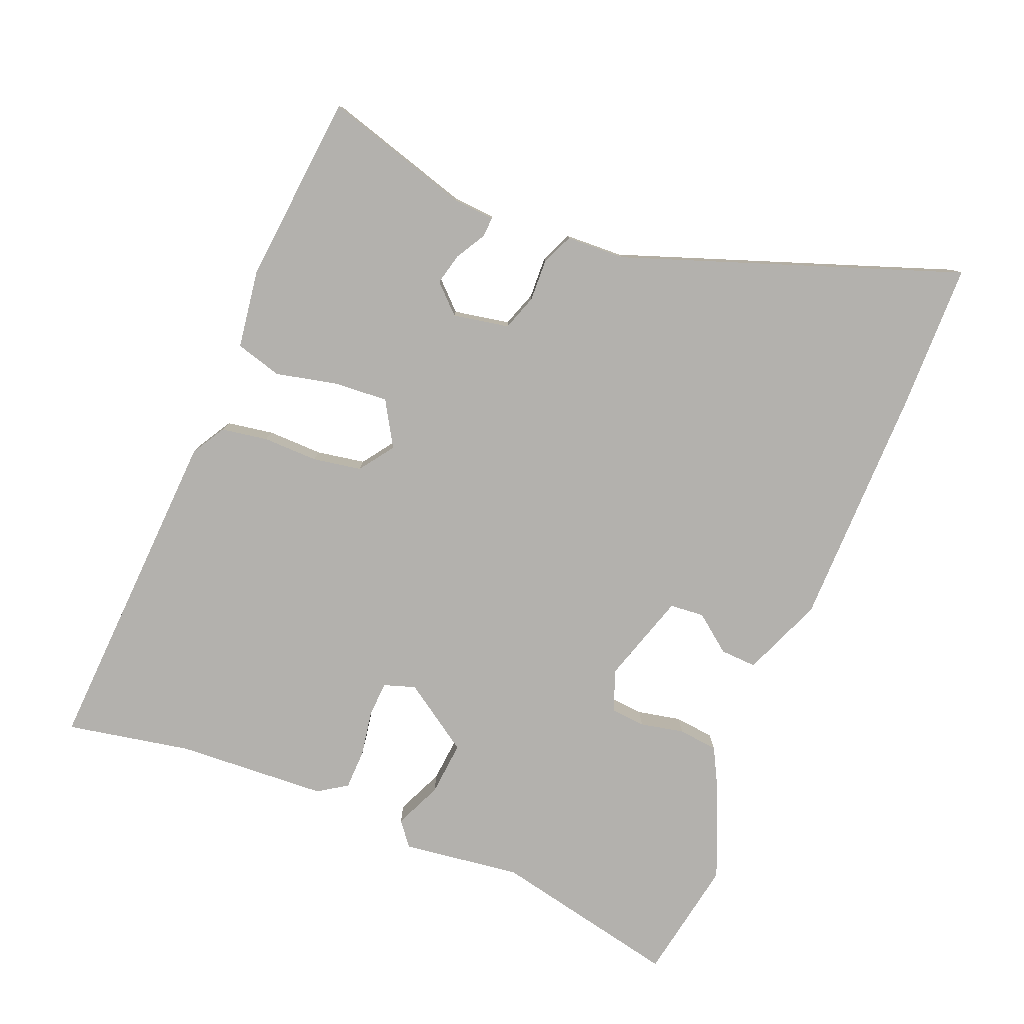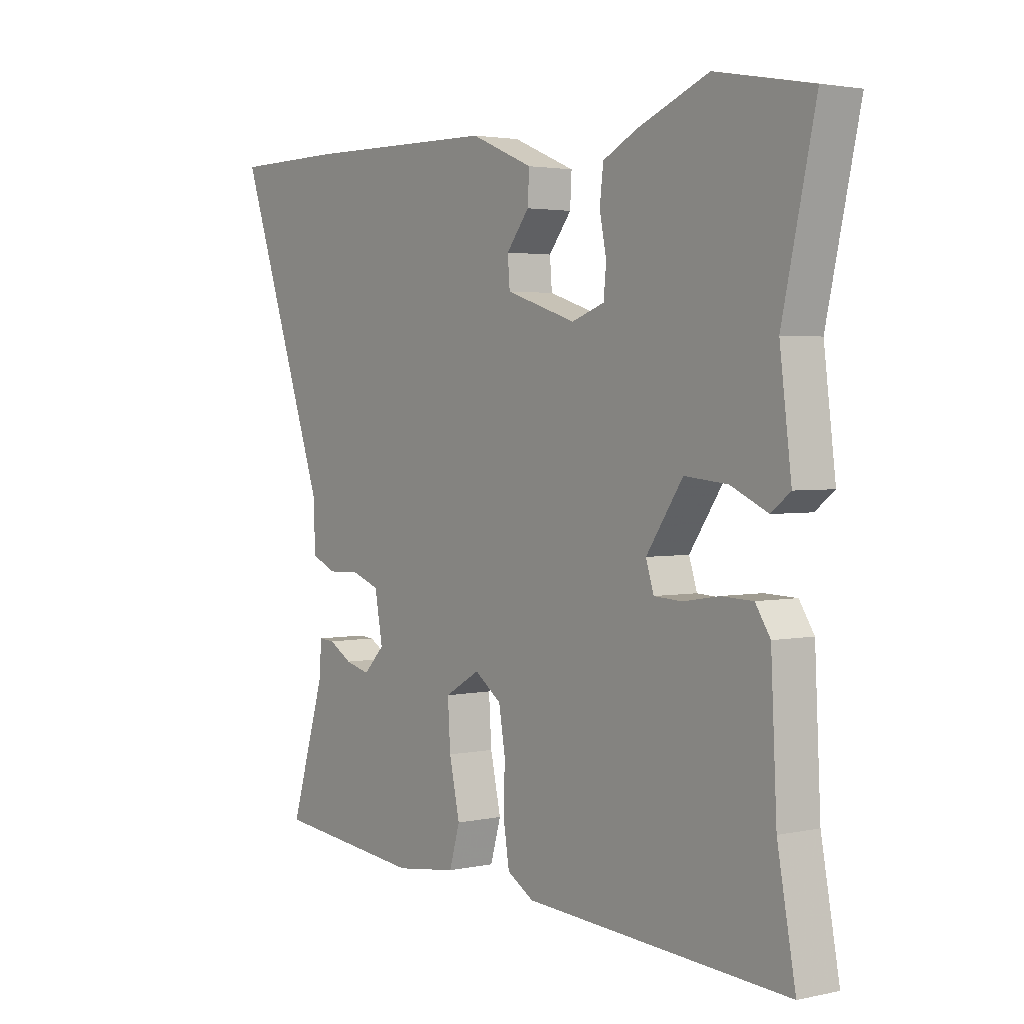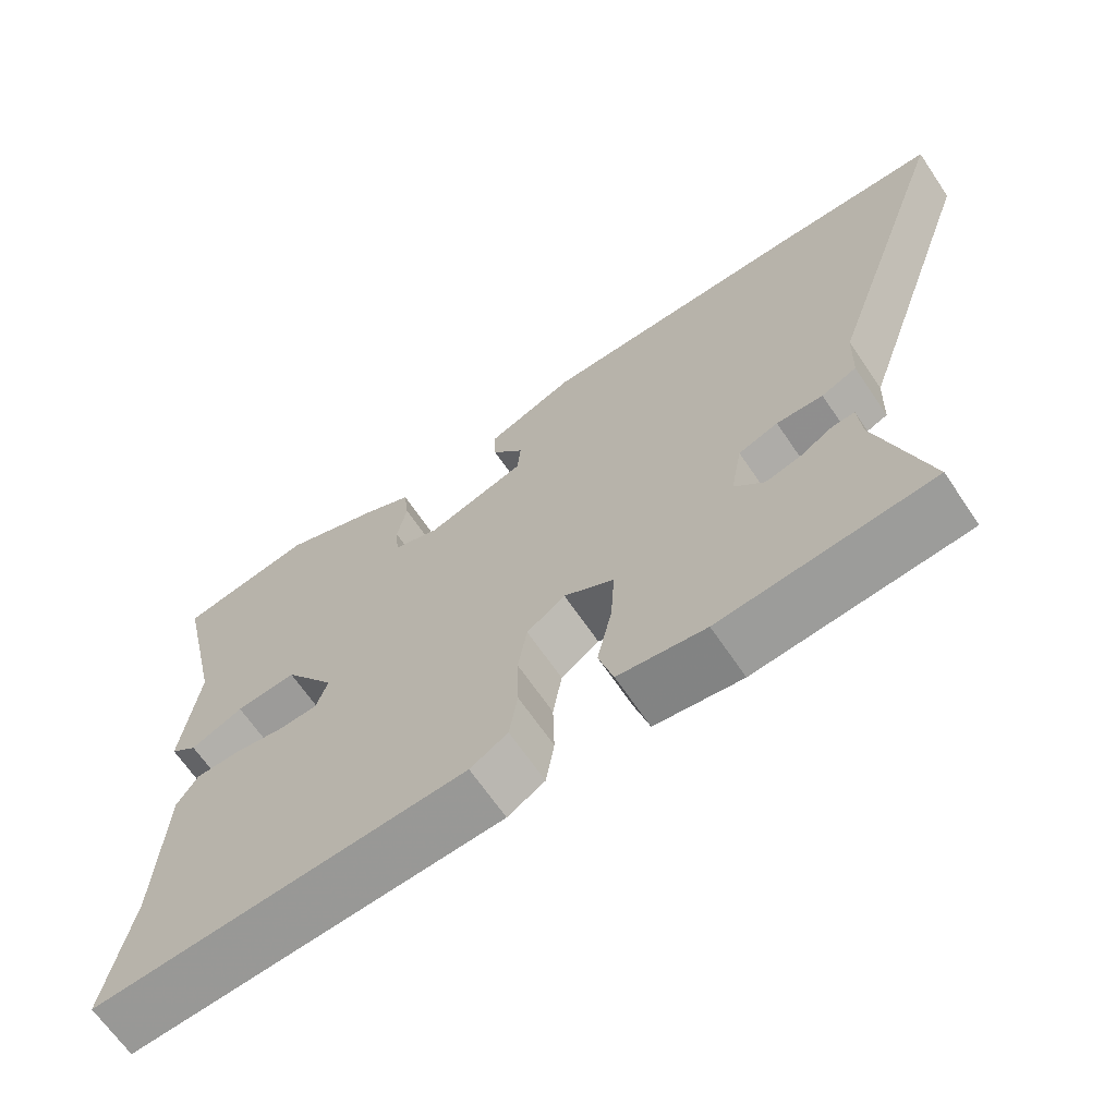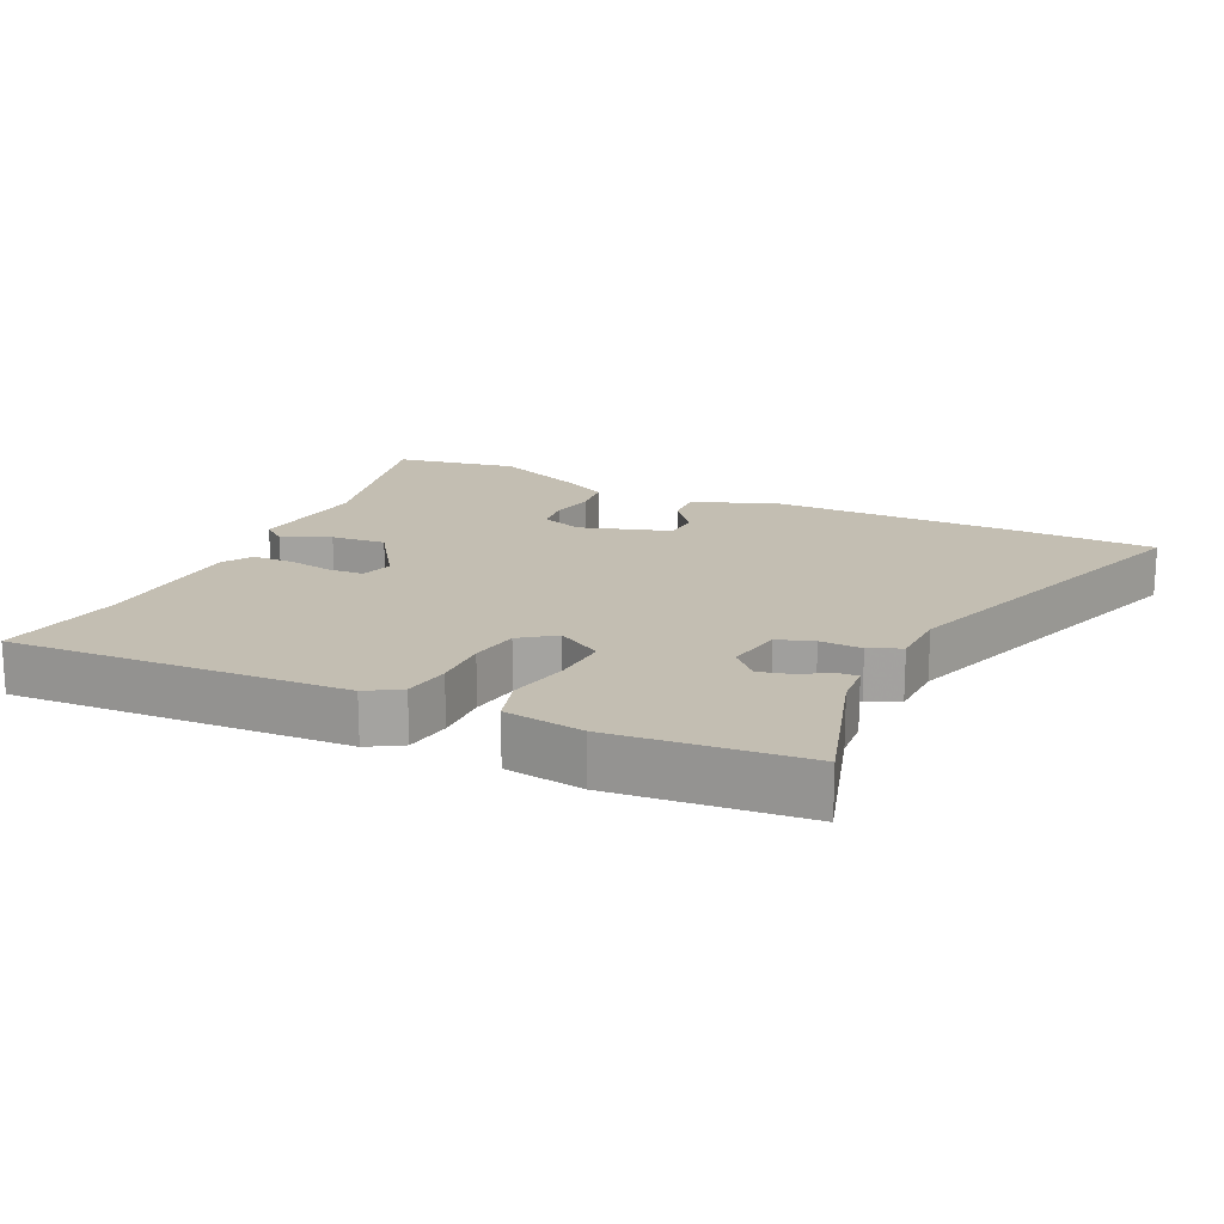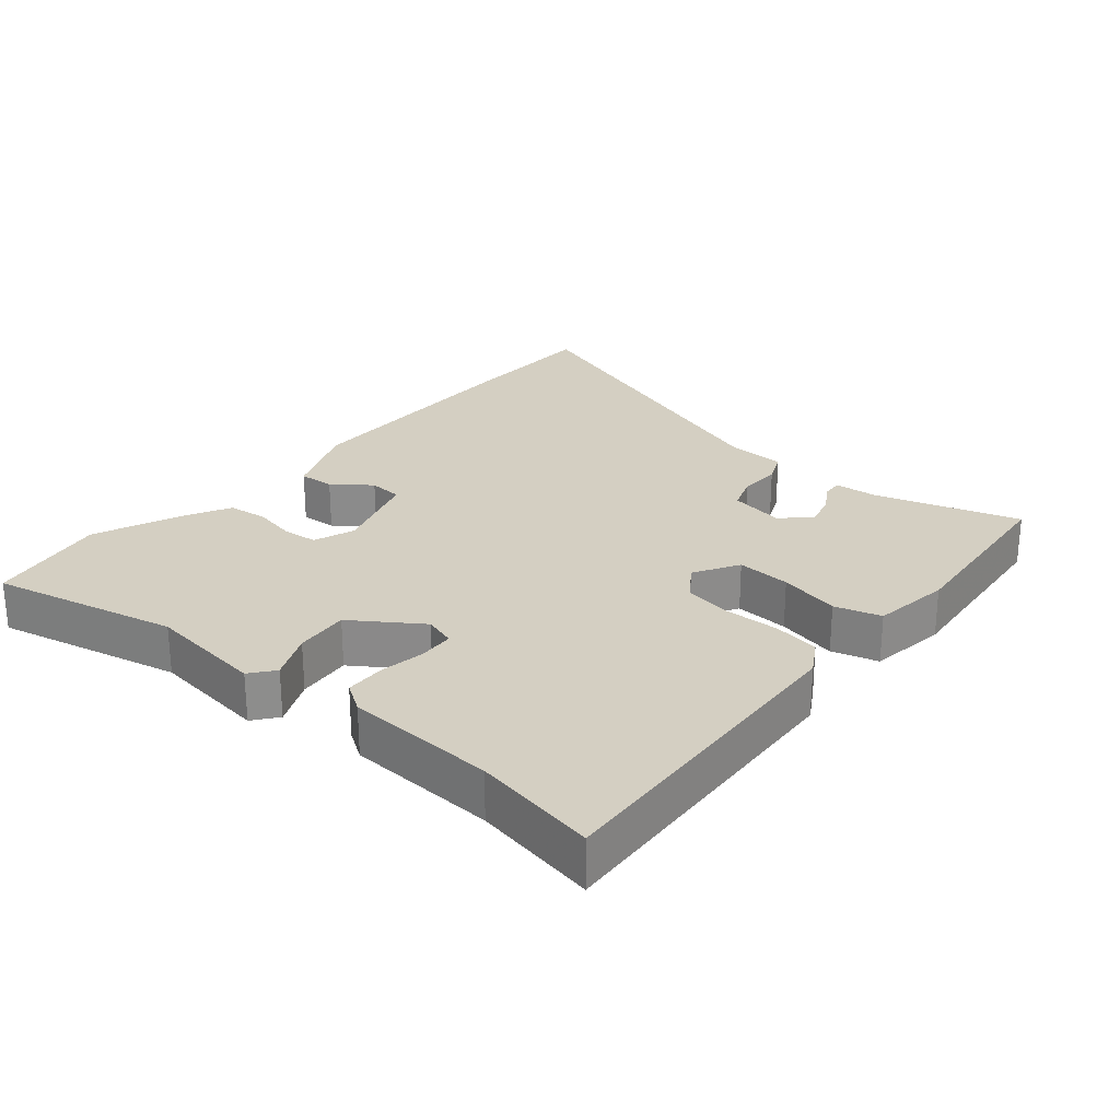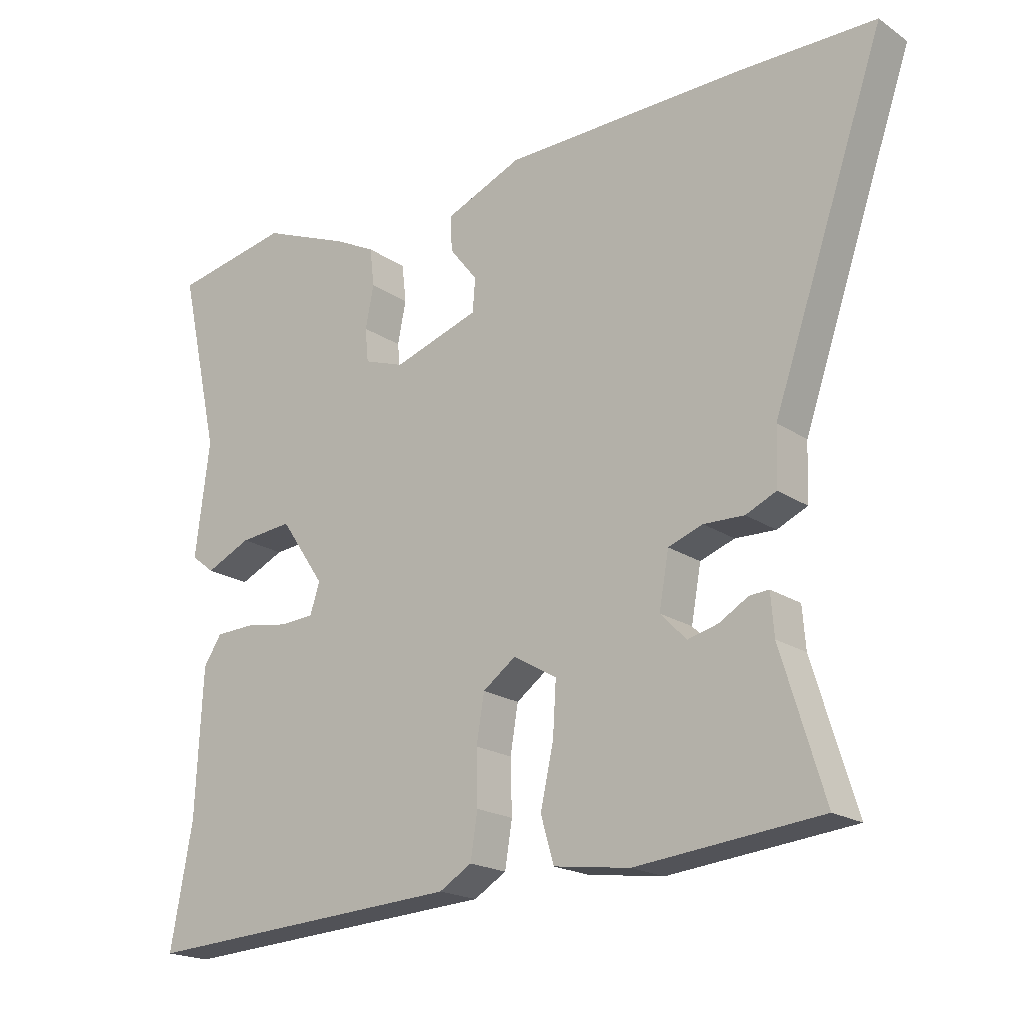
<metadata>
{"format":"obj","ext":"obj","renderer":"f3d","projection":"perspective","resolution":1024,"background":"white","views":[{"elev":-79.3,"azim":-111.7,"up":"+Y"},{"elev":2.7,"azim":53.1,"up":"+Z"},{"elev":-66.3,"azim":-145.9,"up":"+Z"},{"elev":17.5,"azim":-154.6,"up":"+Y"},{"elev":25.8,"azim":130.2,"up":"+Y"},{"elev":-19.5,"azim":-141.1,"up":"+Z"}]}
</metadata>
<code>
v -0.574 0.07 -0.49
v -0.508 0.07 -0.273
v -0.503 0.07 -0.21
v -0.473 0.07 -0.212
v -0.429 0.07 -0.238
v -0.382 0.07 -0.25
v -0.342 0.07 -0.209
v -0.357 0.07 -0.126
v -0.41 0.07 -0.107
v -0.472 0.07 -0.109
v -0.519 0.07 -0.088
v -0.522 0.07 -0.001
v -0.695 0.07 0.498
v -0.48 0.07 0.5
v -0.115 0.07 0.494
v 0.004 0.07 0.444
v 0.001 0.07 0.39
v -0.042 0.07 0.335
v -0.038 0.07 0.284
v 0.095 0.07 0.241
v 0.157 0.07 0.263
v 0.162 0.07 0.315
v 0.149 0.07 0.38
v 0.156 0.07 0.439
v 0.22 0.07 0.472
v 0.355 0.07 0.527
v 0.536 0.07 0.493
v 0.474 0.07 0.215
v 0.496 0.07 0.039
v 0.46 0.07 0.011
v 0.39 0.07 0.043
v 0.309 0.07 0.051
v 0.24 0.07 -0.05
v 0.255 0.07 -0.097
v 0.308 0.07 -0.1
v 0.375 0.07 -0.089
v 0.435 0.07 -0.091
v 0.463 0.07 -0.134
v 0.474 0.07 -0.358
v 0.508 0.07 -0.543
v 0.01 0.07 -0.513
v -0.04 0.07 -0.483
v -0.051 0.07 -0.414
v -0.049 0.07 -0.332
v -0.061 0.07 -0.26
v -0.112 0.07 -0.223
v -0.179 0.07 -0.262
v -0.174 0.07 -0.343
v -0.154 0.07 -0.434
v -0.174 0.07 -0.503
v -0.291 0.07 -0.519
v -0.574 0 -0.49
v -0.508 0 -0.273
v -0.503 0 -0.21
v -0.473 0 -0.212
v -0.429 0 -0.238
v -0.382 0 -0.25
v -0.342 0 -0.209
v -0.357 0 -0.126
v -0.41 0 -0.107
v -0.472 0 -0.109
v -0.519 0 -0.088
v -0.522 0 -0.001
v -0.695 0 0.498
v -0.48 0 0.5
v -0.115 0 0.494
v 0.004 0 0.444
v 0.001 0 0.39
v -0.042 0 0.335
v -0.038 0 0.284
v 0.095 0 0.241
v 0.157 0 0.263
v 0.162 0 0.315
v 0.149 0 0.38
v 0.156 0 0.439
v 0.22 0 0.472
v 0.355 0 0.527
v 0.536 0 0.493
v 0.474 0 0.215
v 0.496 0 0.039
v 0.46 0 0.011
v 0.39 0 0.043
v 0.309 0 0.051
v 0.24 0 -0.05
v 0.255 0 -0.097
v 0.308 0 -0.1
v 0.375 0 -0.089
v 0.435 0 -0.091
v 0.463 0 -0.134
v 0.474 0 -0.358
v 0.508 0 -0.543
v 0.01 0 -0.513
v -0.04 0 -0.483
v -0.051 0 -0.414
v -0.049 0 -0.332
v -0.061 0 -0.26
v -0.112 0 -0.223
v -0.179 0 -0.262
v -0.174 0 -0.343
v -0.154 0 -0.434
v -0.174 0 -0.503
v -0.291 0 -0.519
f 51 1 2
f 50 51 2
f 49 50 2
f 48 49 2
f 47 48 2
f 46 47 2
f 42 43 44
f 41 42 44
f 40 41 44
f 39 40 44
f 39 44 45
f 38 39 45
f 37 38 45
f 36 37 45
f 35 36 45
f 34 35 45 46
f 28 29 30 31
f 28 31 32
f 27 28 32
f 26 27 32
f 25 26 32
f 24 25 32
f 23 24 32
f 22 23 32
f 21 22 32 33
f 16 17 18
f 15 16 18
f 14 15 18
f 13 14 18
f 12 13 18
f 12 18 19
f 11 12 19
f 10 11 19
f 9 10 19
f 8 9 19 20
f 2 3 4 5
f 2 5 6
f 46 2 6
f 46 6 7
f 34 46 7
f 33 34 7
f 20 21 33
f 8 20 33
f 7 8 33
f 53 52 102
f 53 102 101
f 53 101 100
f 53 100 99
f 53 99 98
f 53 98 97
f 95 94 93
f 95 93 92
f 95 92 91
f 95 91 90
f 96 95 90
f 96 90 89
f 96 89 88
f 96 88 87
f 96 87 86
f 97 96 86 85
f 82 81 80 79
f 83 82 79
f 83 79 78
f 83 78 77
f 83 77 76
f 83 76 75
f 83 75 74
f 83 74 73
f 84 83 73 72
f 69 68 67
f 69 67 66
f 69 66 65
f 69 65 64
f 69 64 63
f 70 69 63
f 70 63 62
f 70 62 61
f 70 61 60
f 71 70 60 59
f 56 55 54 53
f 57 56 53
f 57 53 97
f 58 57 97
f 58 97 85
f 58 85 84
f 84 72 71
f 84 71 59
f 84 59 58
f 1 52 53 2
f 2 53 54 3
f 3 54 55 4
f 4 55 56 5
f 5 56 57 6
f 6 57 58 7
f 7 58 59 8
f 8 59 60 9
f 9 60 61 10
f 10 61 62 11
f 11 62 63 12
f 12 63 64 13
f 13 64 65 14
f 14 65 66 15
f 15 66 67 16
f 16 67 68 17
f 17 68 69 18
f 18 69 70 19
f 19 70 71 20
f 20 71 72 21
f 21 72 73 22
f 22 73 74 23
f 23 74 75 24
f 24 75 76 25
f 25 76 77 26
f 26 77 78 27
f 27 78 79 28
f 28 79 80 29
f 29 80 81 30
f 30 81 82 31
f 31 82 83 32
f 32 83 84 33
f 33 84 85 34
f 34 85 86 35
f 35 86 87 36
f 36 87 88 37
f 37 88 89 38
f 38 89 90 39
f 39 90 91 40
f 40 91 92 41
f 41 92 93 42
f 42 93 94 43
f 43 94 95 44
f 44 95 96 45
f 45 96 97 46
f 46 97 98 47
f 47 98 99 48
f 48 99 100 49
f 49 100 101 50
f 50 101 102 51
f 51 102 52 1

</code>
